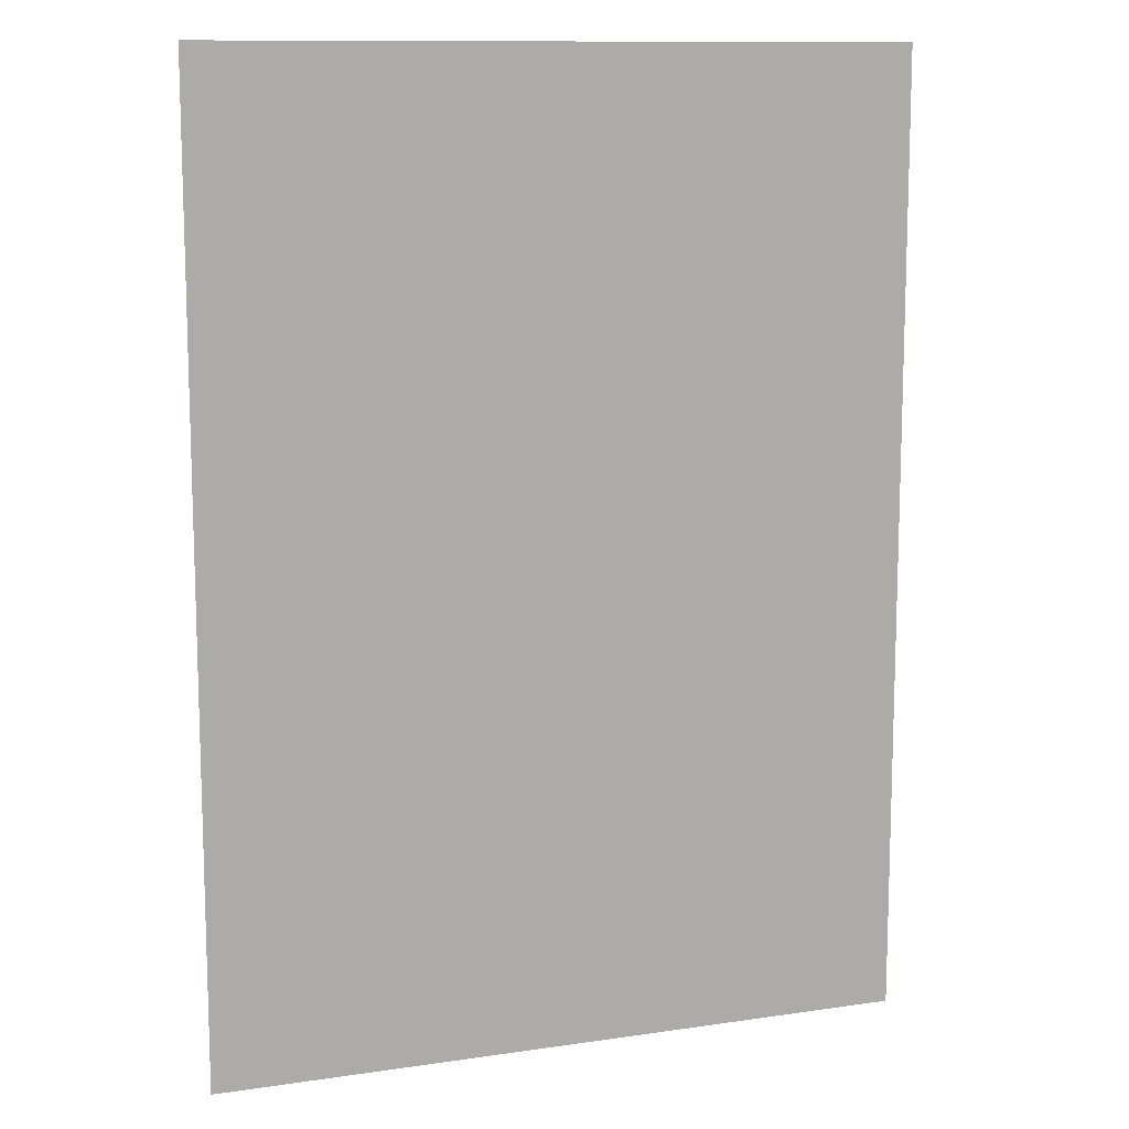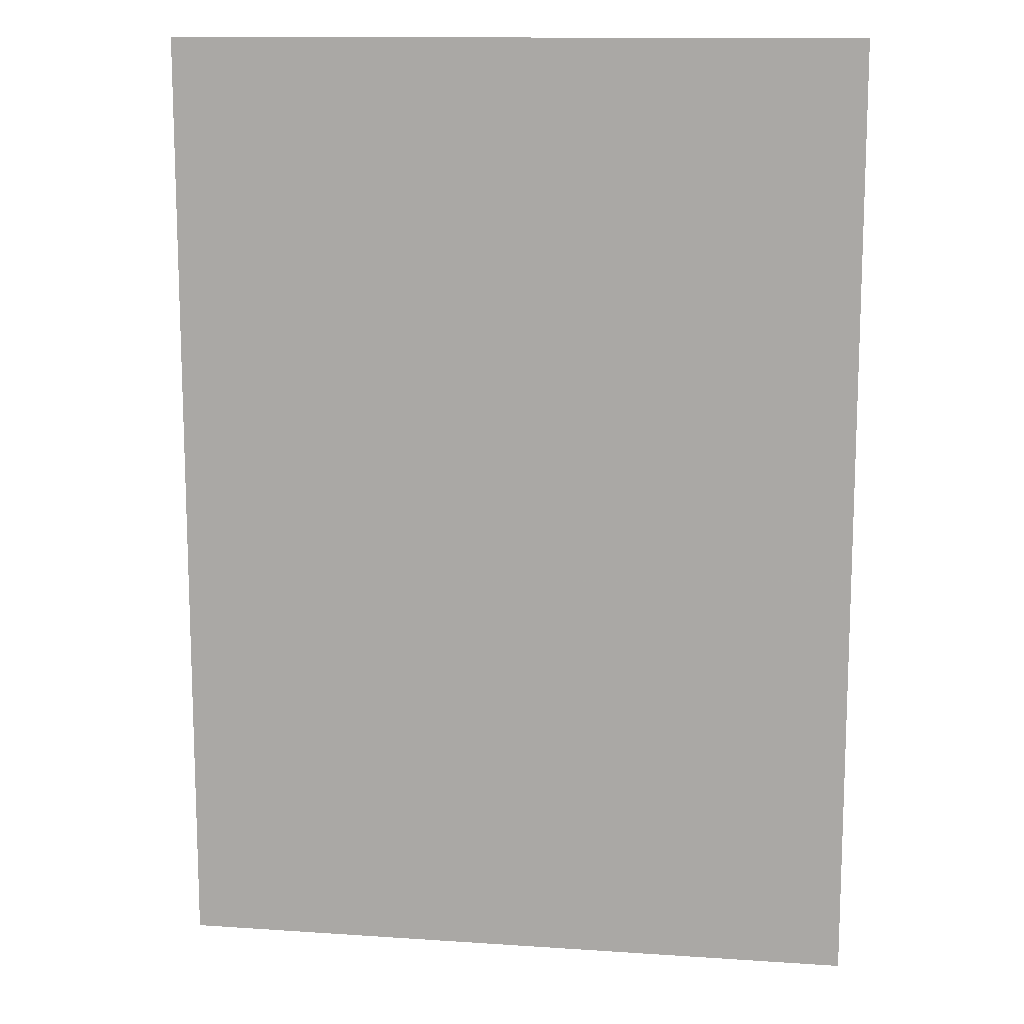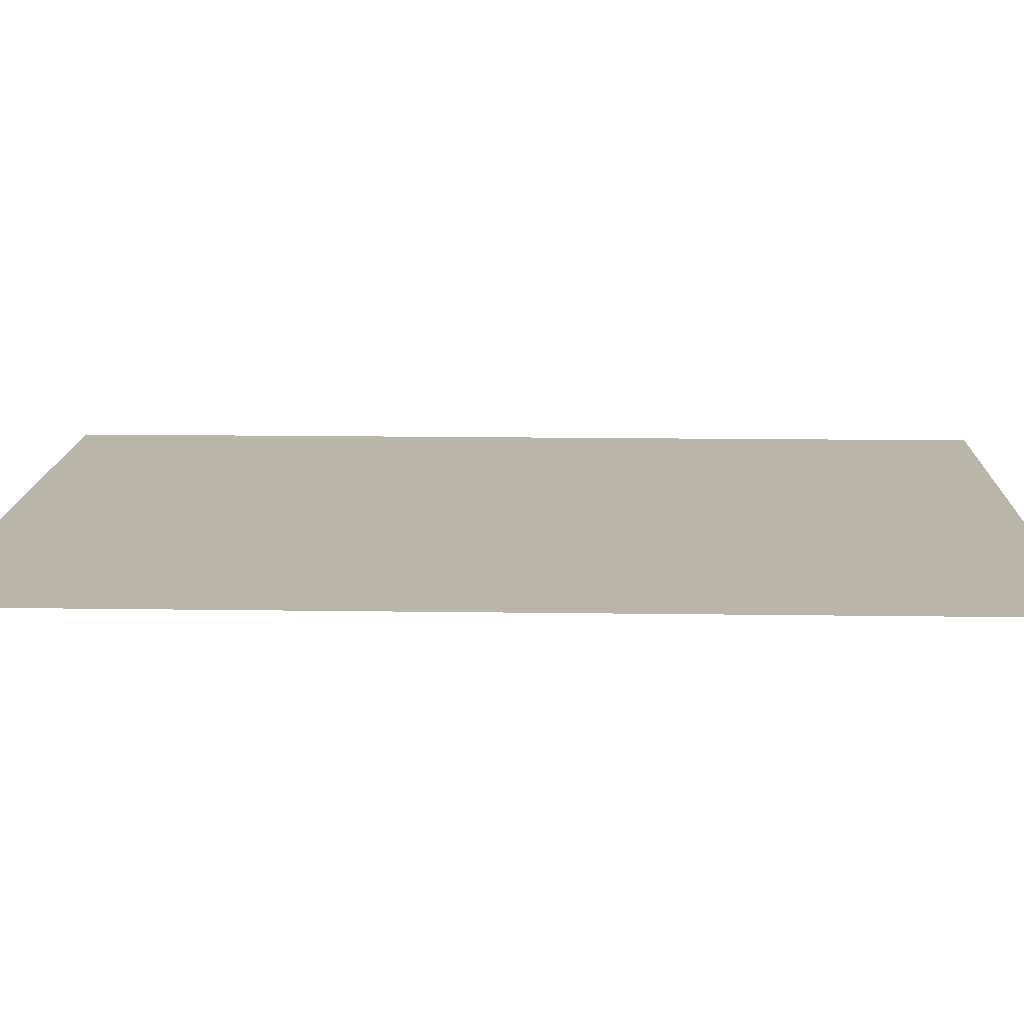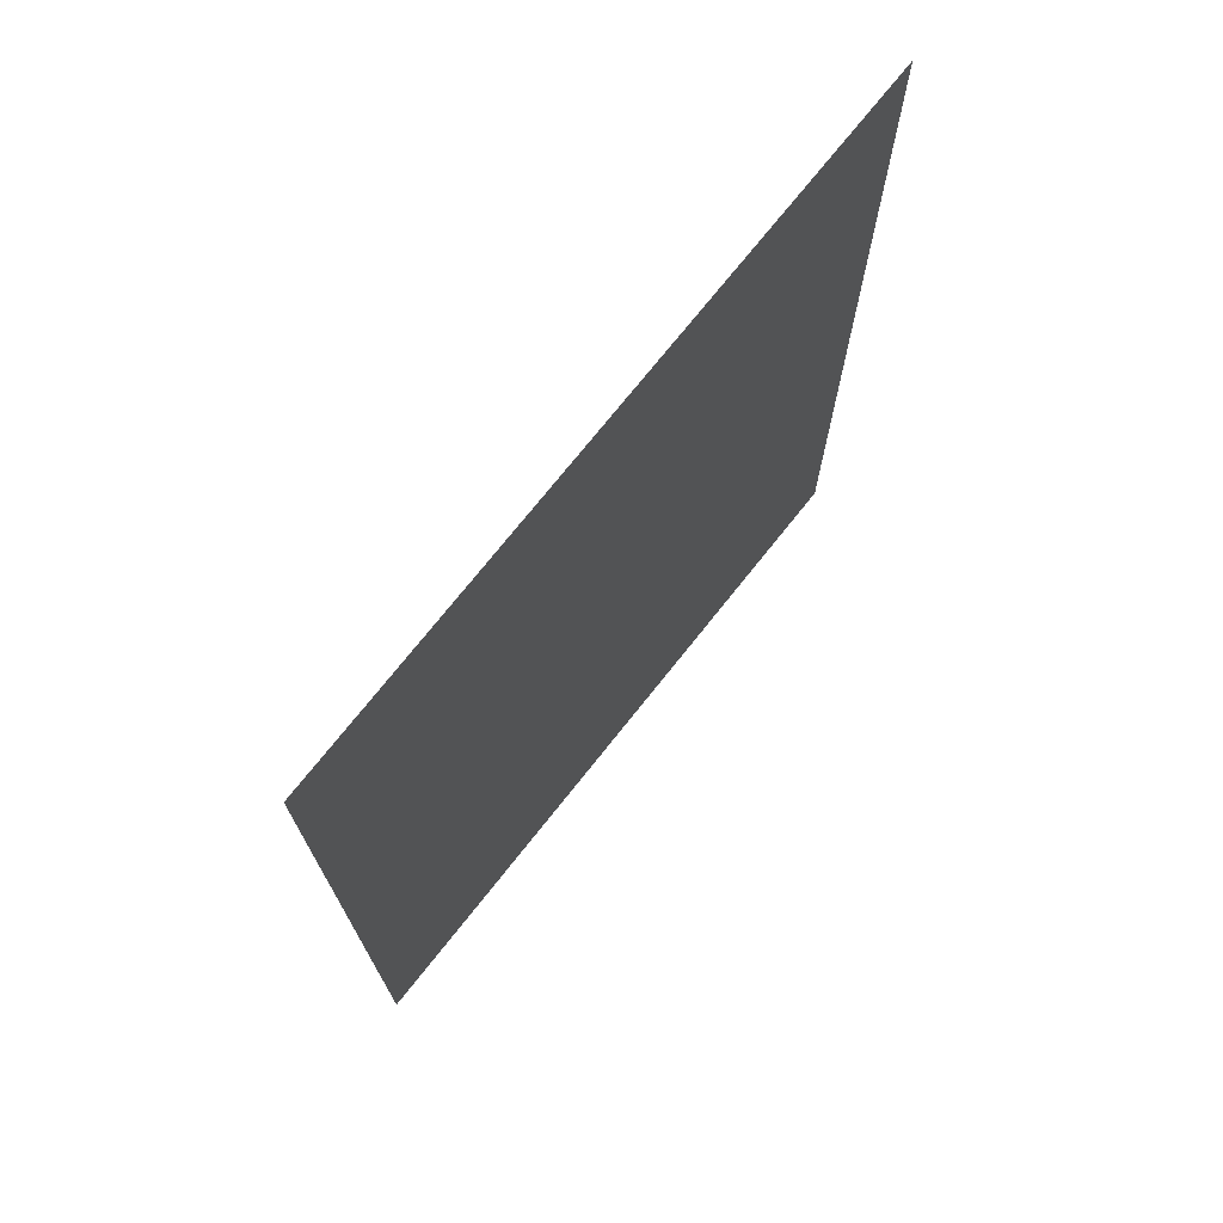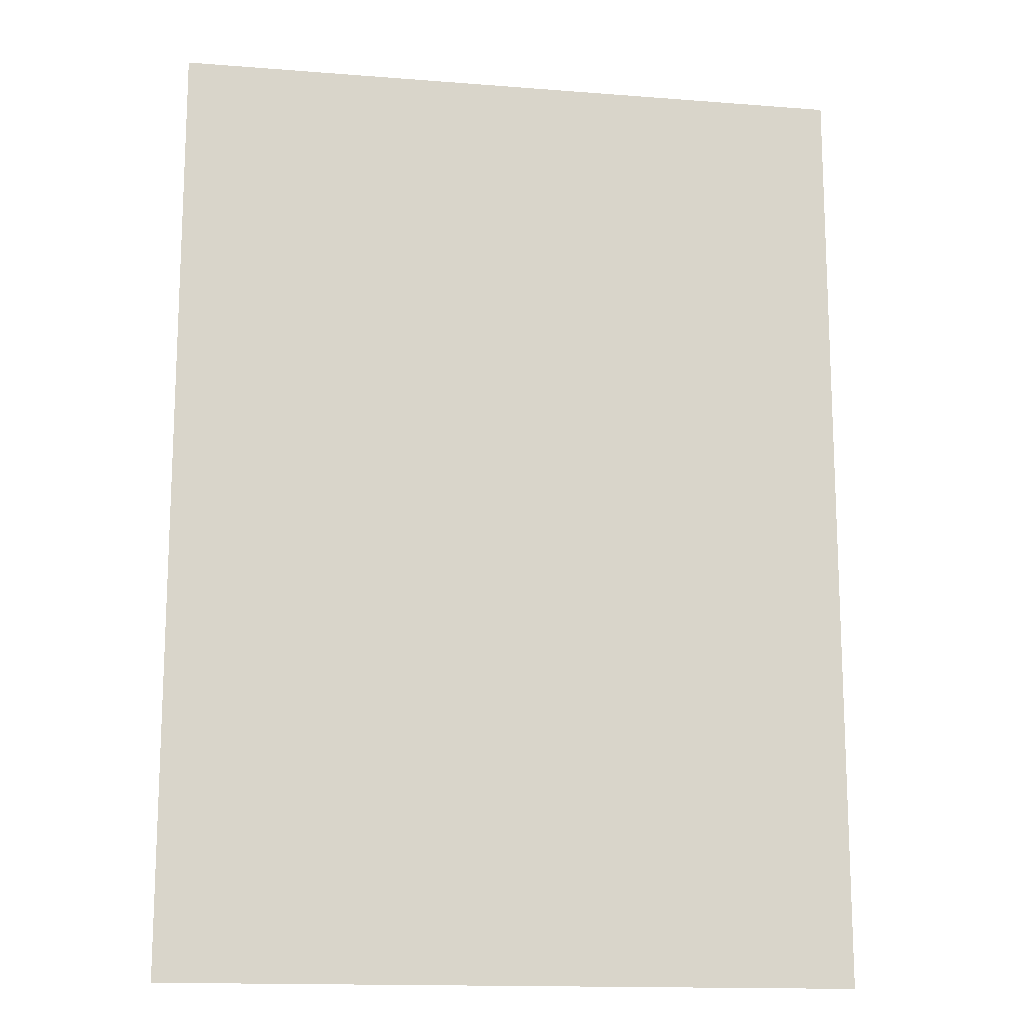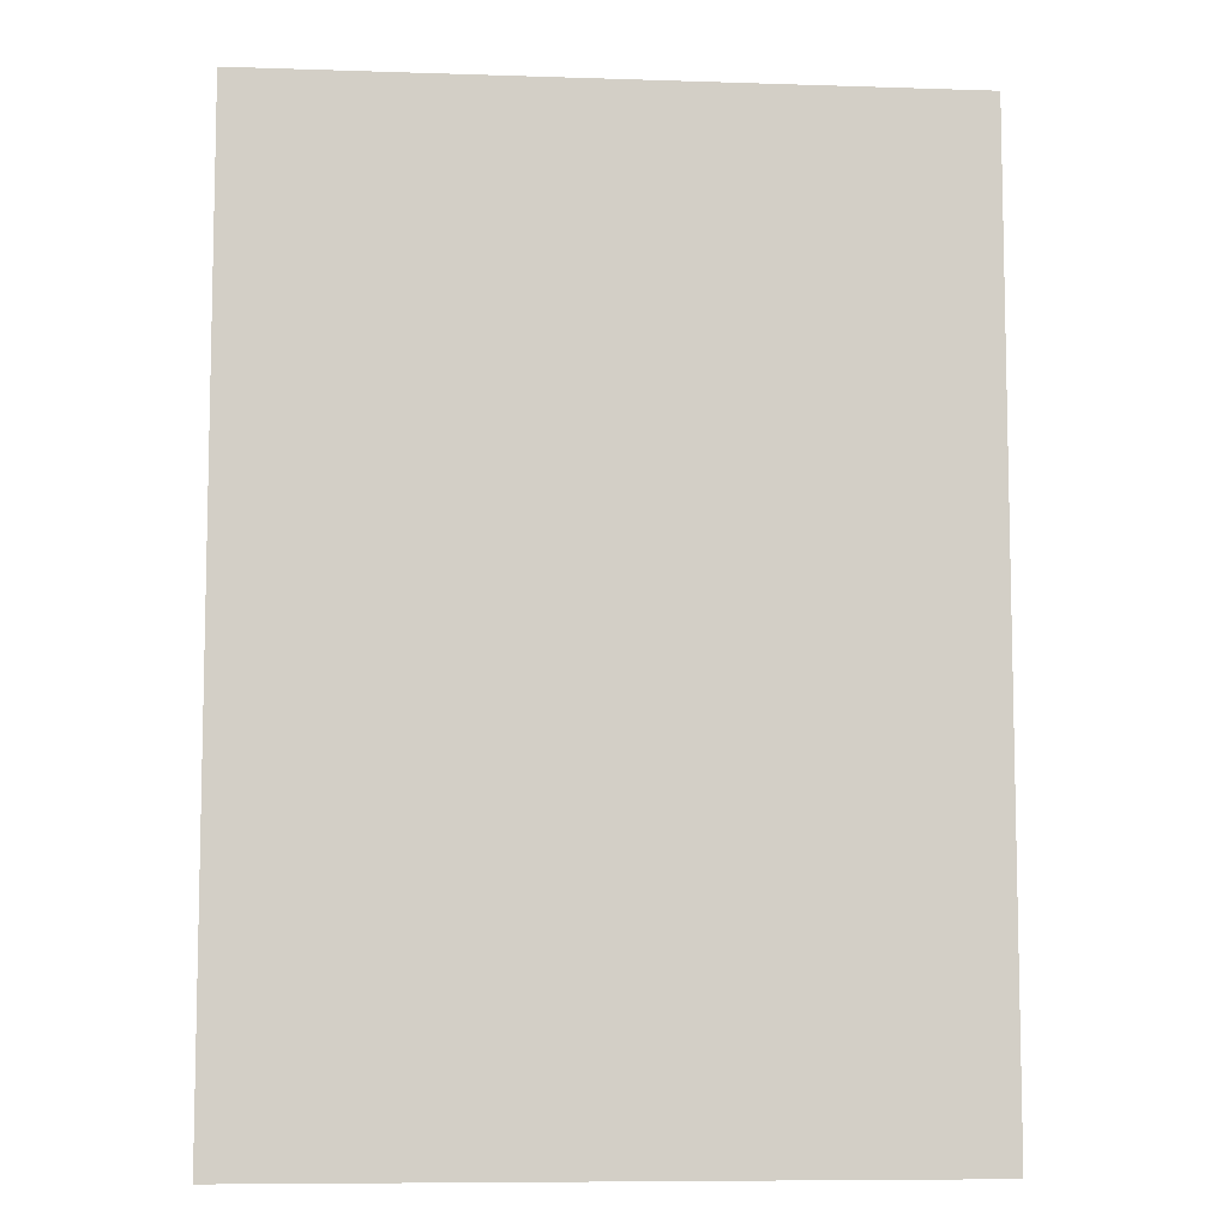
<metadata>
{"format":"obj","ext":"obj","renderer":"f3d","projection":"perspective","resolution":1024,"background":"white","views":[{"elev":11.6,"azim":160.5,"up":"+Y"},{"elev":12.6,"azim":-171.1,"up":"+Y"},{"elev":13.5,"azim":-88.1,"up":"+Z"},{"elev":73.6,"azim":128.5,"up":"+Y"},{"elev":-15.0,"azim":170.4,"up":"+Y"},{"elev":-8.1,"azim":-5.2,"up":"+Y"}]}
</metadata>
<code>
v 4096 166.4 153.6
v 3994 166.4 153.6
v 3994 307.2 153.6
v 4096 166.4 153.6
v 3994 307.2 153.6
v 4096 307.2 153.6
f 1 2 3
f 4 5 6

</code>
